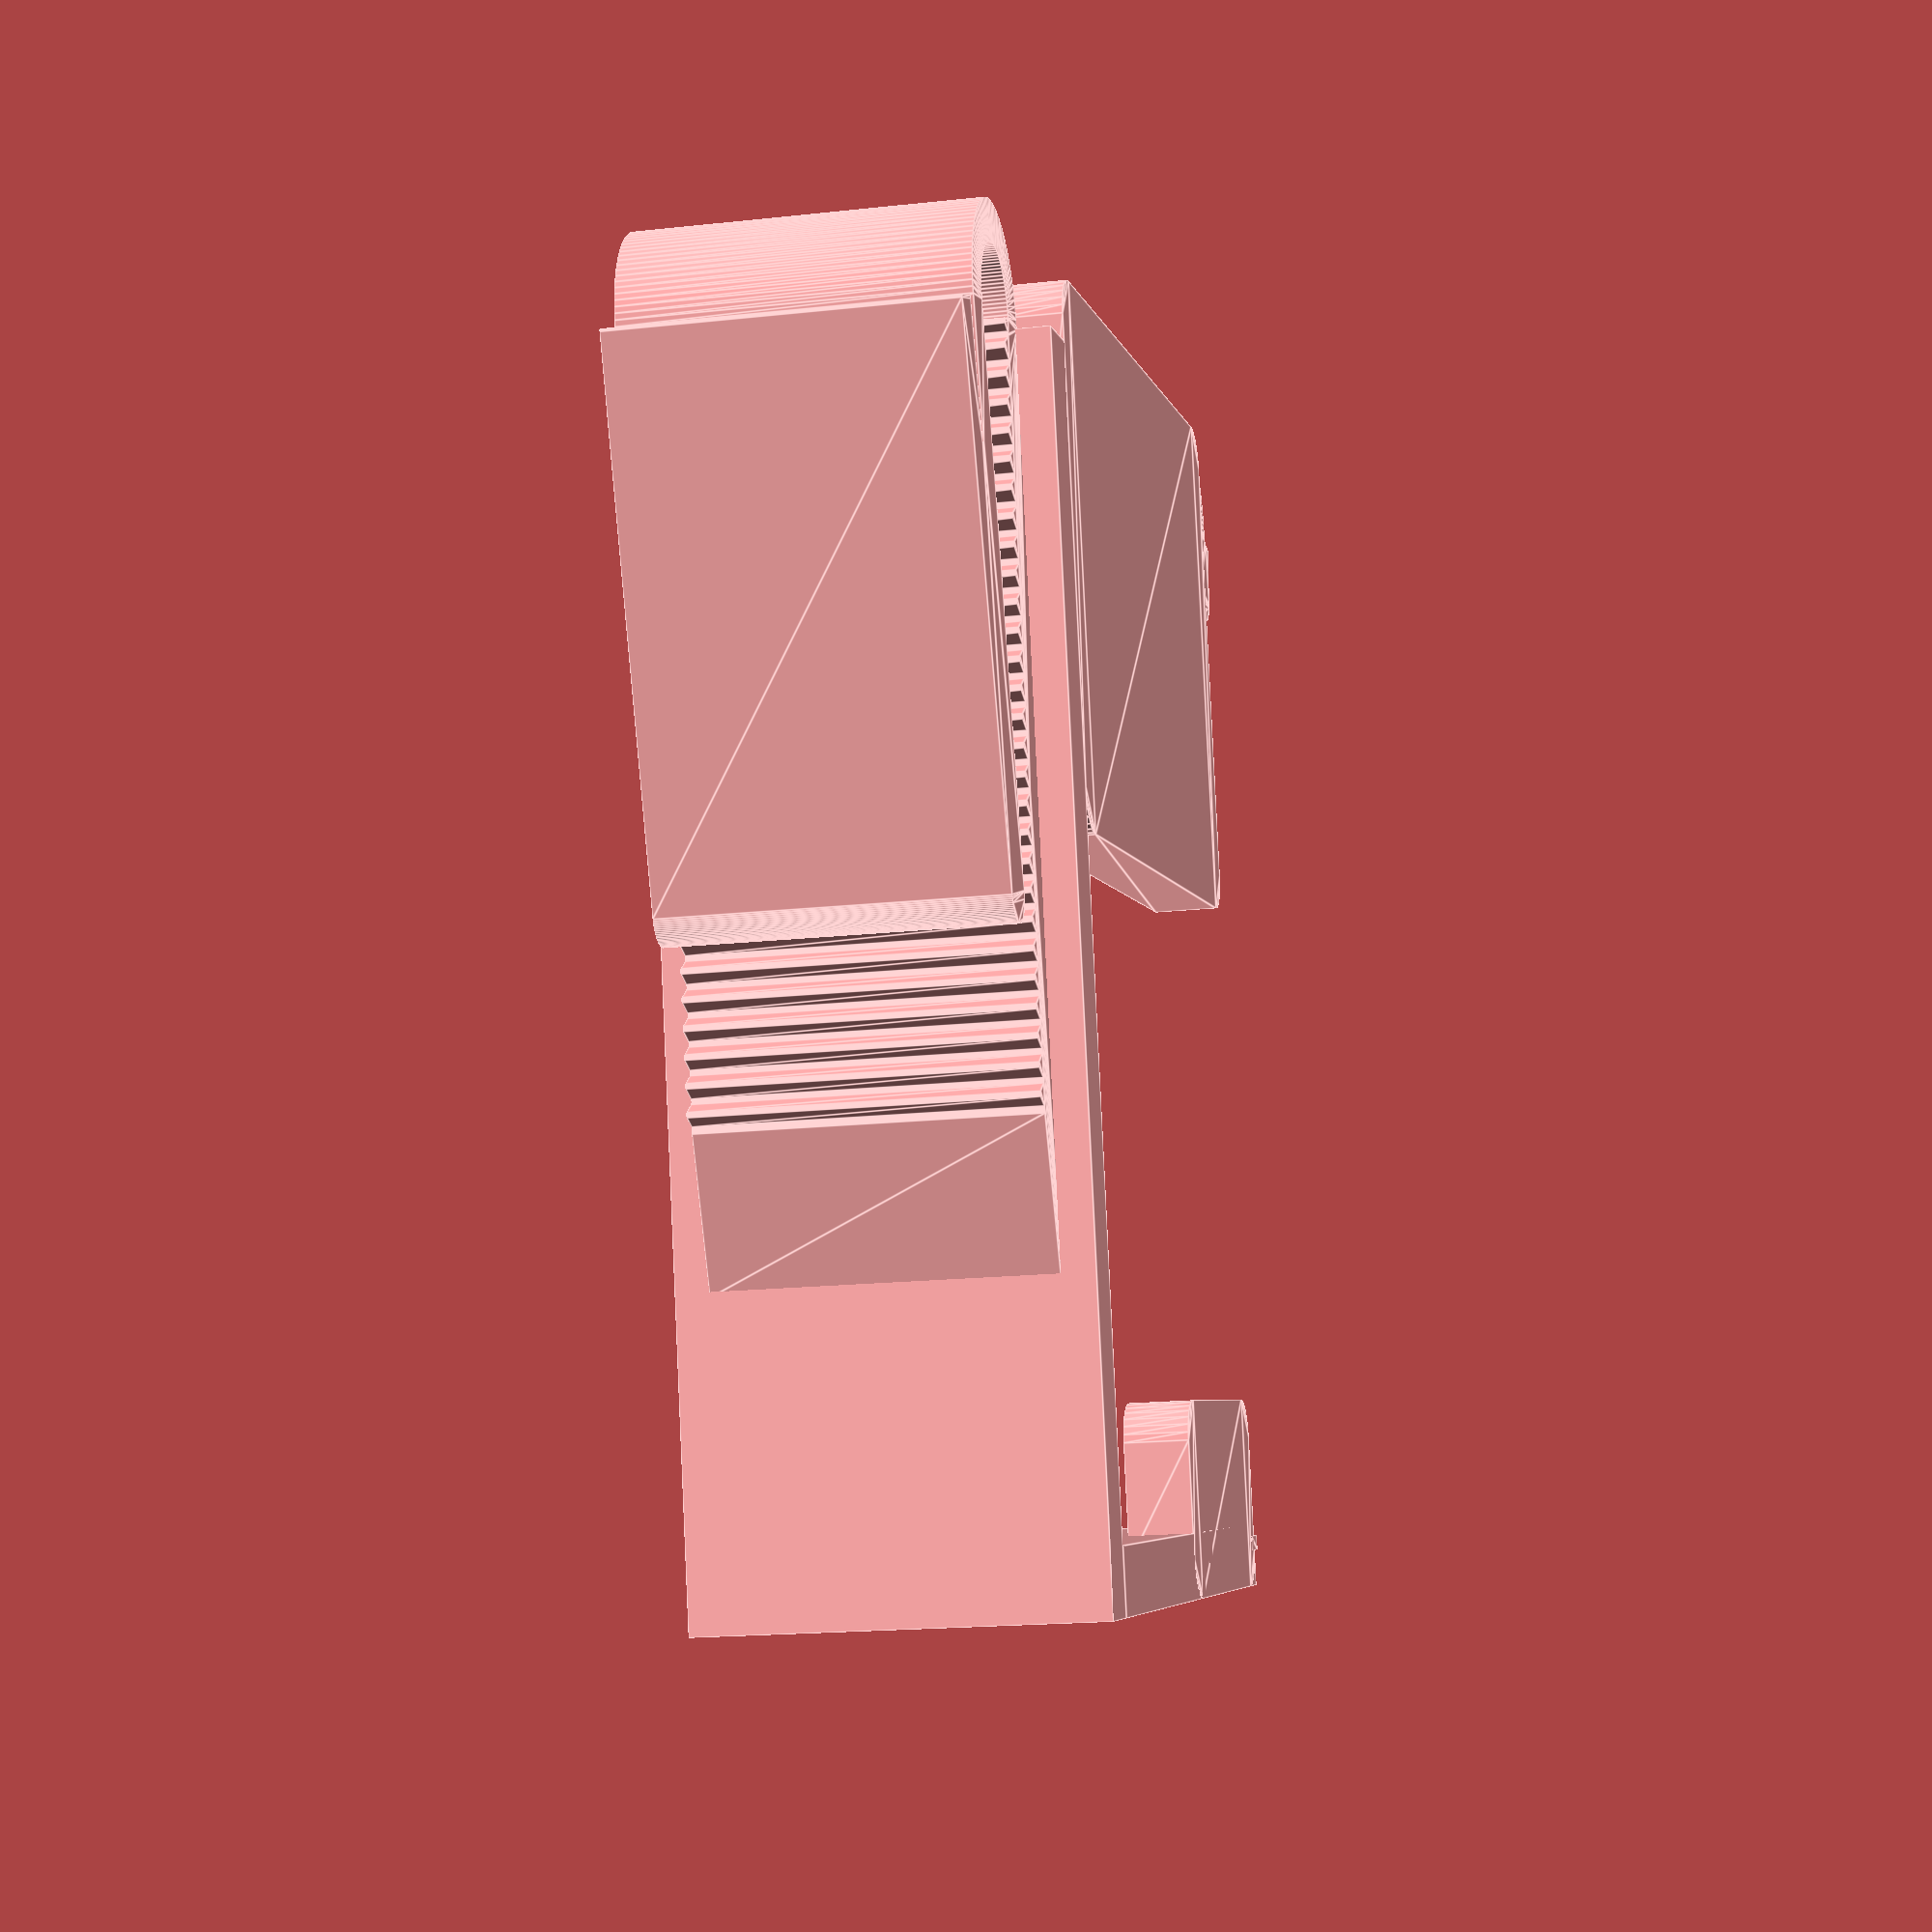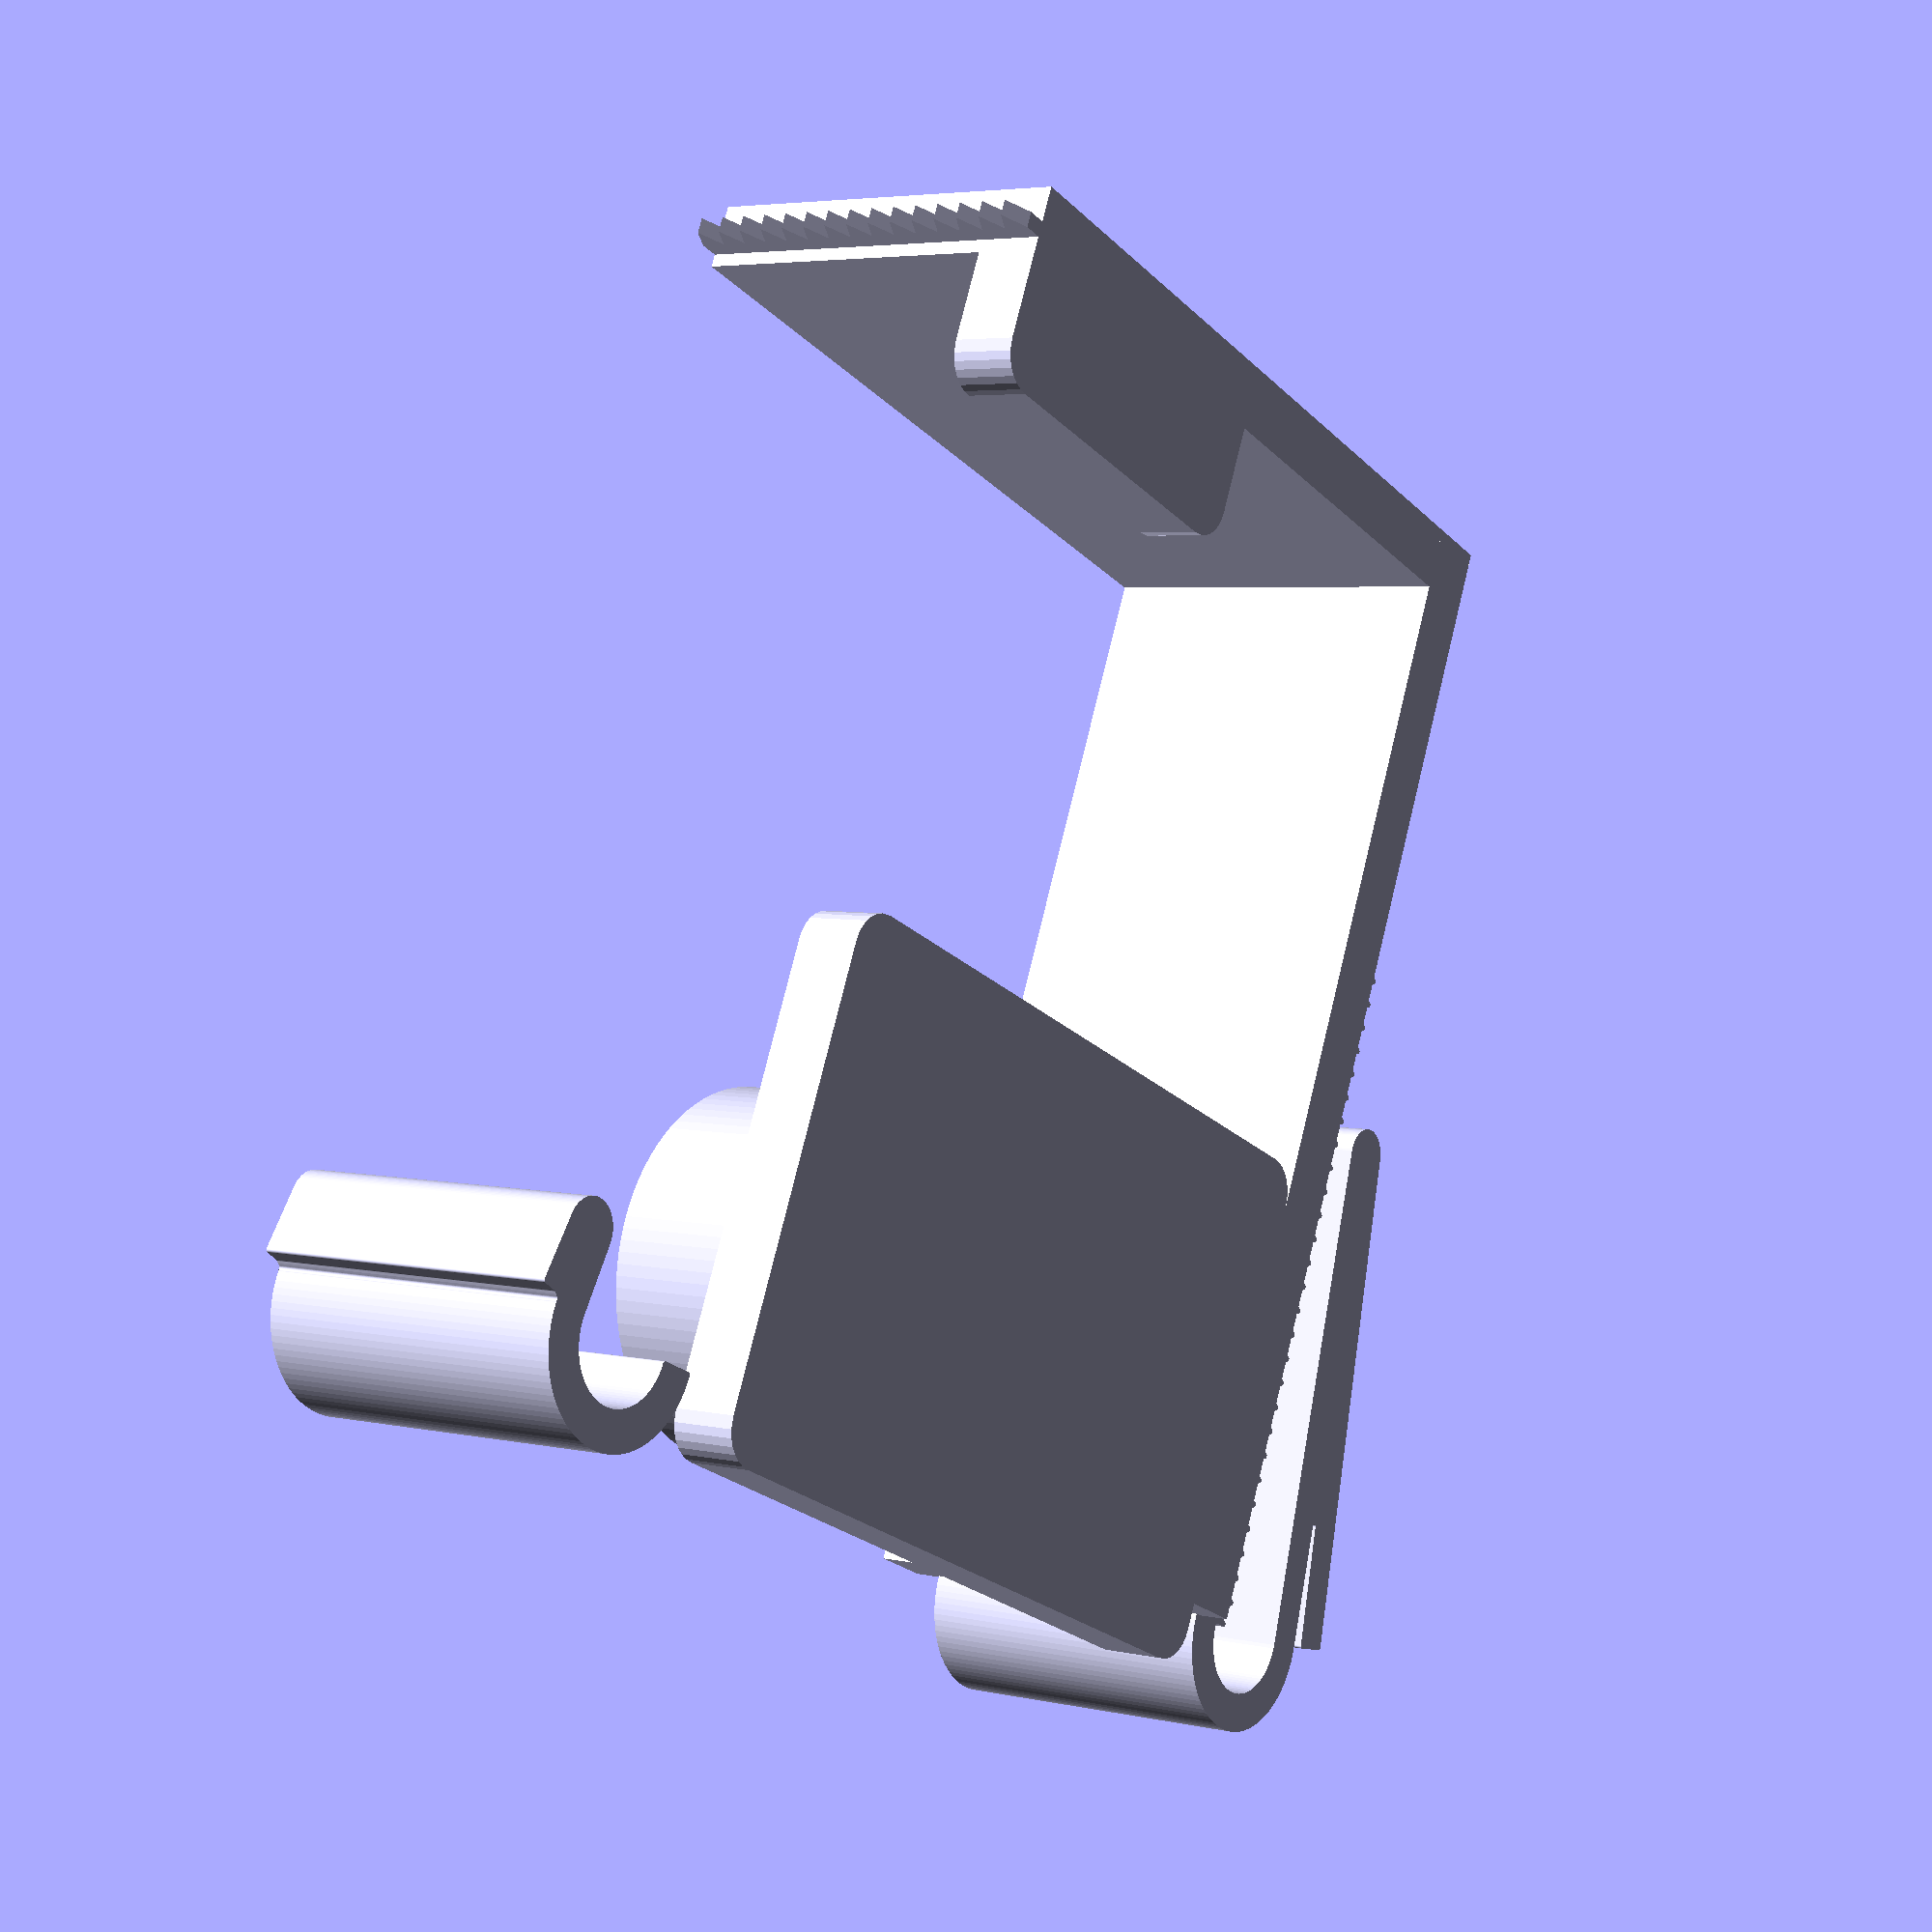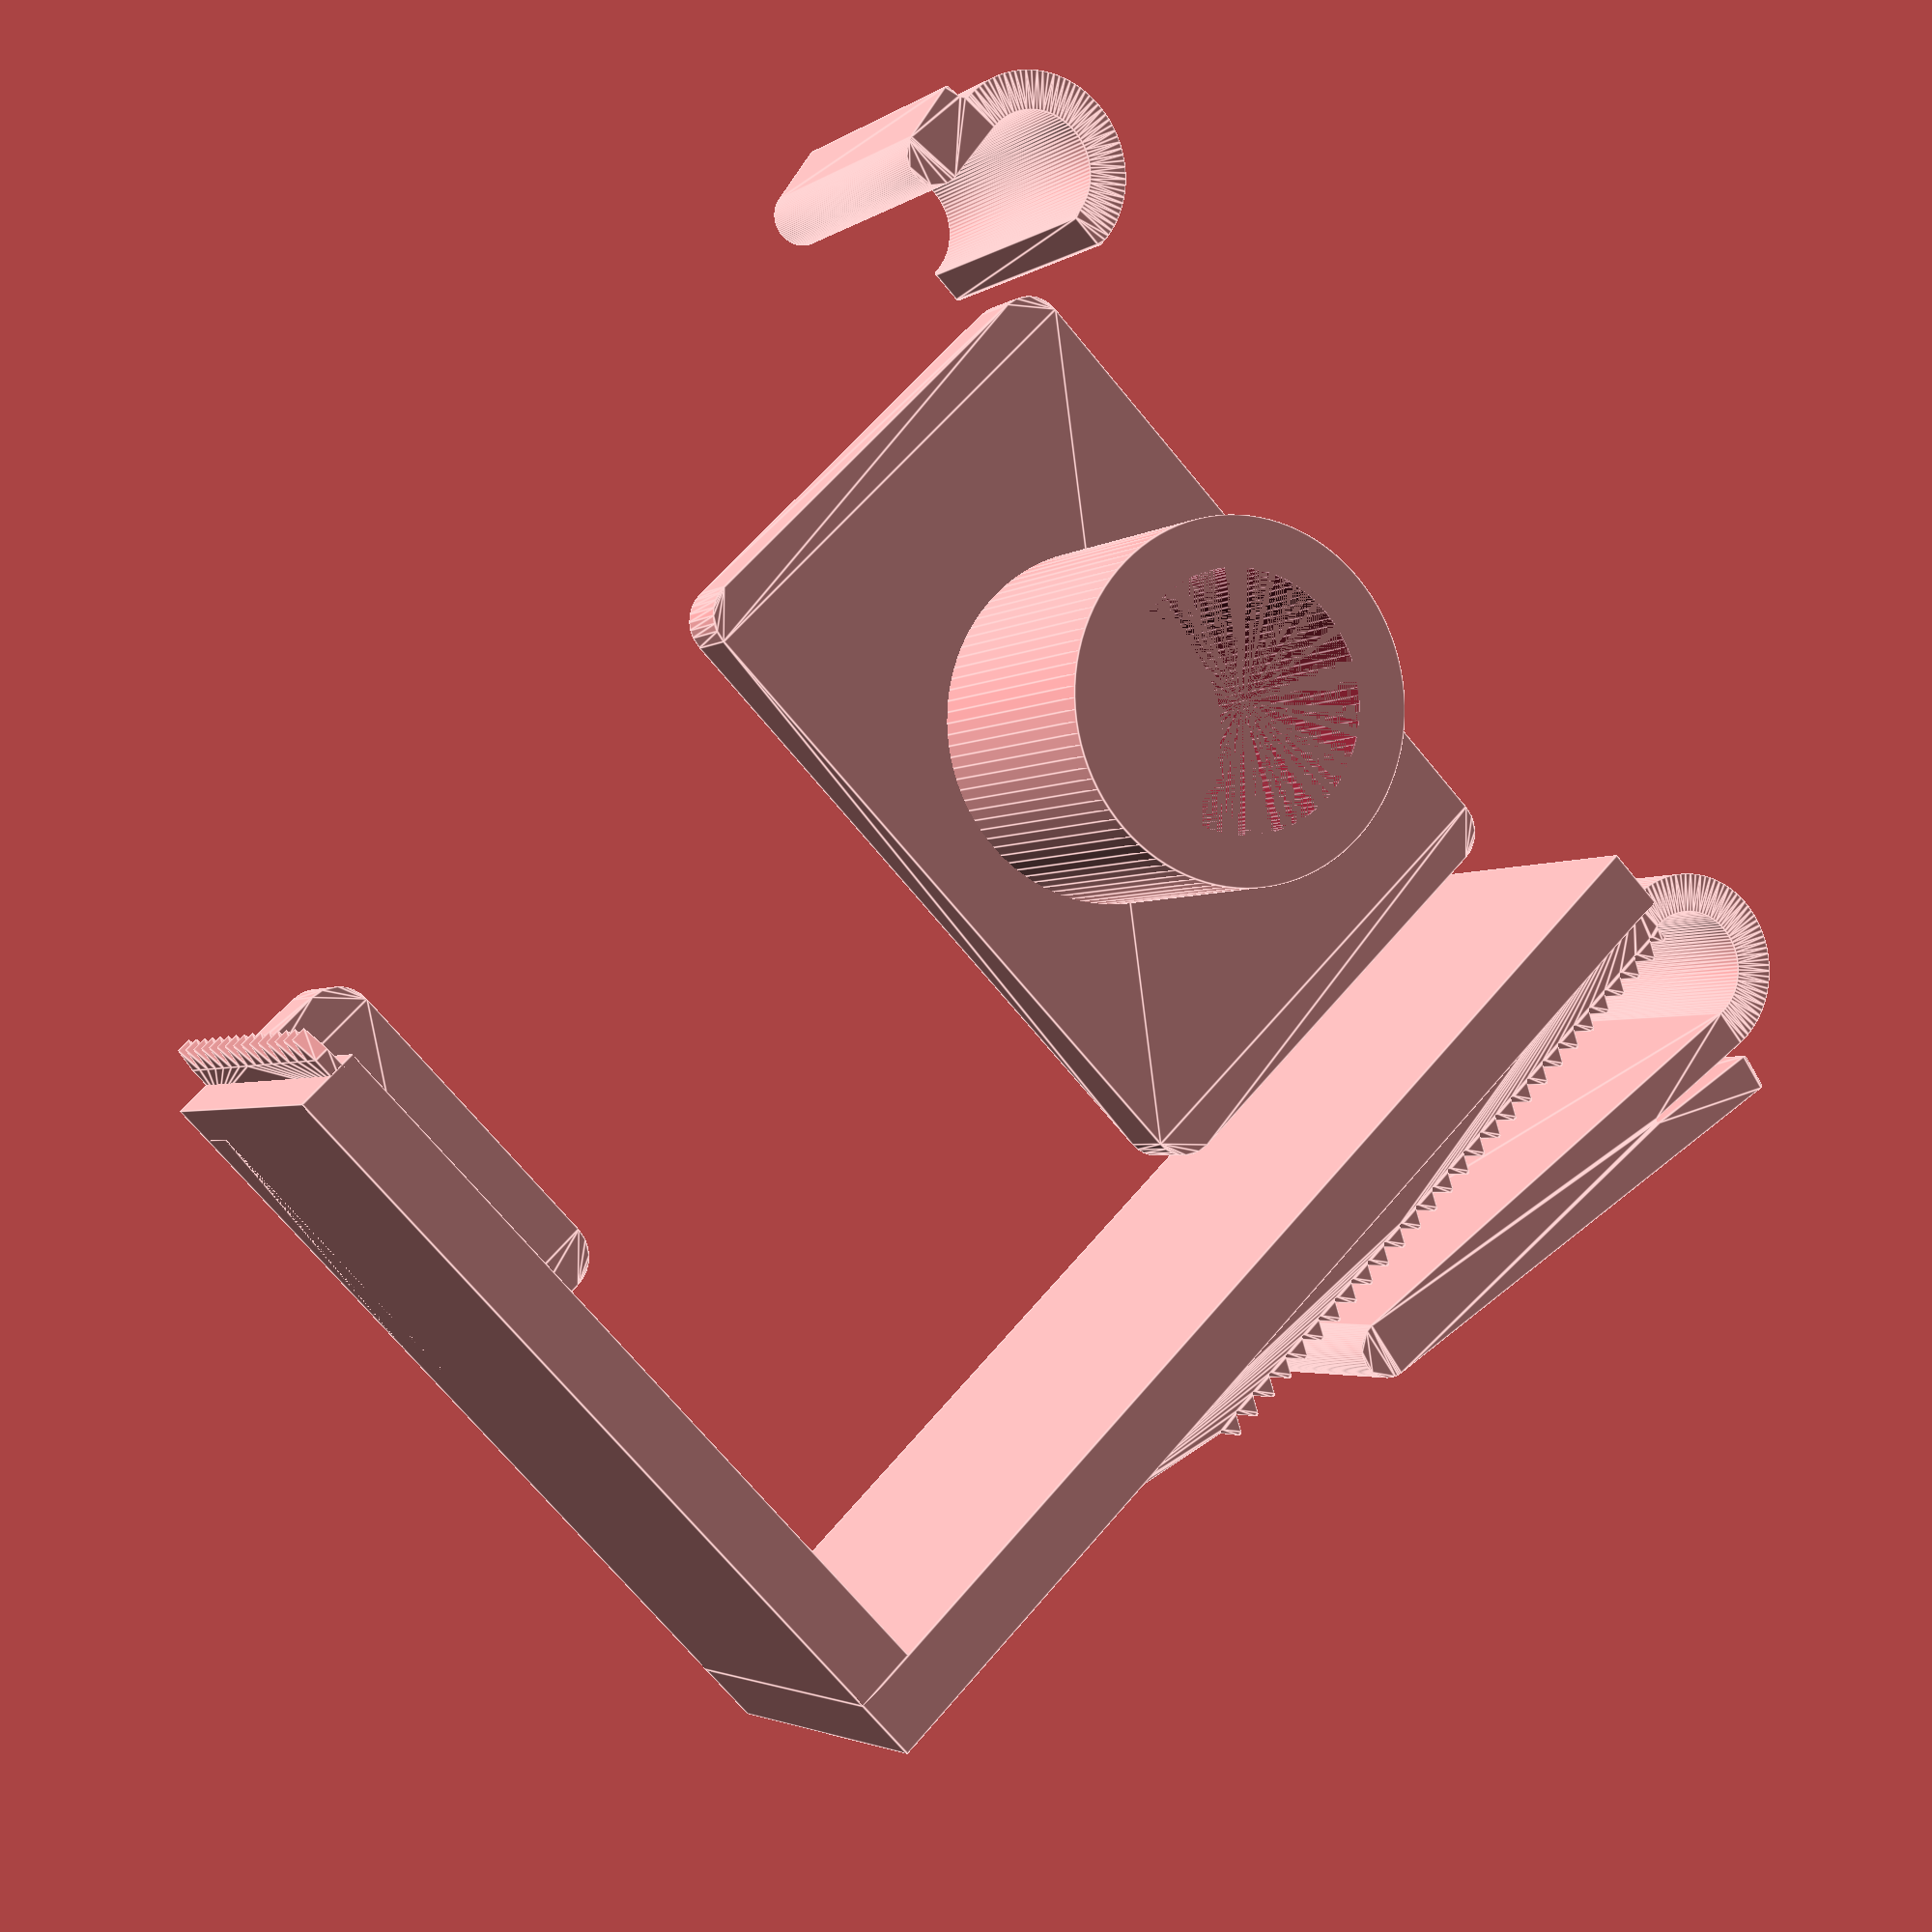
<openscad>
depth = 90;
width = 60;
height = 25;

thickness = 5;

module smooth(r=3)
{
    $fn=30;
    offset(r=r)
    offset(r=-r)
    children();
}

module fillet(r=3)
{
    $fn=30;
    offset(r=-r)
    offset(r=r)
    children();
}


//side
translate([width/2+thickness/2,0,height/2]) rotate([0,90,0]) 
        cube([height+thickness,depth,thickness], center=true);

//bottom
translate([0,100/4+5, -thickness/2]) linear_extrude(height=thickness, convexity=20) smooth() square([width,100/2-10], center=true);

//cutter
translate([0,-depth/2+thickness/2,height/2]) rotate([90,0,0]) cube([width,height+thickness,thickness], center=true);


translate([-width/4,-depth/2+height/5+thickness/2,-thickness/2]) linear_extrude(height=thickness, convexity=20) smooth() square([width/2,height/5+thickness*2], center=true);



//tape_holder
difference(){
translate([0,30,0]) cylinder(25,14.2,14.2);
translate([0,30,0]) cylinder(25,10.2,10.2);
}

//#translate([0,30,0]) cylinder(25,27.5,27.5);




//Filament Clip JTN 20200927

$fn =100;											//number of segments in a 360 degree circle
eps=0.01;											//a small number sometimes needed to make ends meet

th = 3;												//material thickness
rr = 0.2;											//rounding radius
ct = 25;												//clip thickness

//wedge
ww = 3.5;											//wedge width
wh = 13;												//wedge height

//ribbed section
rh = 55;											//ribbed section height
rd = 2;												//rib depth

//curved section
cd = 15;											//curve outer diameter
ca = 188;											//curve in degrees

//filament hole section
fh = 40;												//filament hole section length
fhr = 0;											//filament hole radius
fhs = 2;											//make the hole a bit elliptic

//hairpin turn
hd = 4.5;											//hairpin outer diameter
ha = 175;											//hairpin angle

//end
ed = 0;											//end diameter
ea = 220;											//end angle

sec = 360/$fn;	//sector size
echo("sector size:",sec,"degrees");

function ta(ra) = round(ra/sec)*sec;				//true angle to match the thickness exactly at sector ends
function cds(d) = d/cos(360/$fn/2);					//circle radius from the polygon side to side distance

module sector(a=90, r=100) {						//leave a sector of a degrees at the origin, sweeping counter clockwise with a radius of r
	b = (a==360) ? 360:a%360;						//don't take away anything if the angle is exactly 360 degrees or a multiple
	difference() {
		children();
		if (b<=270) {
			rotate(b) square(2*r);					//safely remove 90 degrees the requested angle
			if(b<90) rotate(90) square(2*r);		//remove the 2nd quadrant
			if(b<180) rotate(180) square(2*r);		//remove the 3rd quadrant
			rotate(270) square(2*r);				//remove the 4th quadrant
		}
		else {										
			difference() {							//we are in the 4th quadrant so only remove up to 360 degrees
				rotate(b) square(sqrt(2*r*r));
				square(2*r);
			}
		}
	}
}

	
module wedge(h=3, w=2) {								//draw a pointed wedge centered on x=0 and the y going to -h
	p= [[-w/2,0],[w/2,0],[-w/2,-h]];
	polygon(p);
}


module ribbed_section(h=10, d=2) {						//a ribbed segment of length h with ribs of depth d protruding every mm
v = th/2;
p = [for (a = [0:h]) [a,v],	for (a = [h:-1:0]) [a,-v-a%2*d]];
	translate([-h/2,0]) polygon(p);
	*echo(p);
}

module arc(od, a) {
	sector(ta(a)) rotate(180/$fn) difference() {		//start from the curved top and rotate it to start from the negative x-axis
		circle(d=cds(od));								//we use the polygon side to side distances for exact positioning
		circle(d=cds(od-2*th));
	}
}

module filament_hole(h=10, hr=0.8) {					//a straight segment of length h with a recess for filament of radius r in the middle
	difference() {
		union() {
			translate([0,-th/2]) circle(hr+th);
			square([h,th], center=true);
		}
		translate([0,-th/2]) scale([fhs,1]) circle(hr);
		translate([0,-(hr+th)-th/2]) square(2*(hr+th),center=true);
	}
}

module filament_clip2d() {
	rotate([0,0,-ta(ca)-180]) arc(cd,ca);											//start from the curved top and rotate it to start from the negative x-axis
	translate([-cd/2+th/2,-rh/2]) rotate(90) ribbed_section(rh,rd);					//position the ribbed section
	translate([-cd/2+ww/2,-rh]) wedge(wh,ww);										//position the tip																			
	//the rest needs to be positioned as one unit as it needs to rotate with the changing angle of the curved section on top
	rotate(-ta(ca)-180) translate([cd/2-th/2,eps]) union() {
		translate([0,-fh/2]) rotate(90)  filament_hole(fh,fhr);						//1st section with the filament hole
		translate([hd/2-th/2,-fh])  union() {										//the rest needs to rotate with the hairpin angle s well
			rotate(180) arc(hd,ha);													//the hairpin angle
			rotate(-180-ta(-ha)) union() {
				translate([hd/2-th/2,fh/2-eps]) rotate(-90) filament_hole(fh,fhr);	//the other side of the filament hole
				translate([hd/2-th+ed/2,fh-eps]) rotate(-ta(ea)-180)arc(ed,ea);		//the curved "handle"
			}
		}
	}	
}

module cutter() {
	rotate([0,0,-ta(ca)-180]) arc(cd,ca);											//start from the curved top and rotate it to start from the negative x-axis
				//position the ribbed section
										//position the tip																			
	//the rest needs to be positioned as one unit as it needs to rotate with the changing angle of the curved section on top
	rotate(-ta(ca)-180) translate([cd/2-th/2,eps]) union() {
		translate([0,-5/2]) rotate(90)  filament_hole(5,fhr);						//1st section with the filament hole
		translate([hd/2-th/2,-5])  union() {										//the rest needs to rotate with the hairpin angle s well
			rotate(180) arc(hd,ha);													//the hairpin angle
			rotate(-180-ta(-ha)) union() {
				translate([hd/2-th/2,5/2-eps]) rotate(-90) filament_hole(5,fhr);	//the other side of the filament hole
				translate([hd/2-th+ed/2,5-eps]) rotate(-ta(ea)-180)arc(ed,ea);		//the curved "handle"
			}
		}
	}	
}

translate([42,45,0])
linear_extrude(height=ct, convexity=20) 
	offset(-rr) offset(rr) offset(rr) offset(-rr) filament_clip2d();

    
	translate([-width/2,-depth/2+4,height/2]) rotate([90,90]) linear_extrude(height=1.2, convexity=20) ribbed_section(height+thickness,rd);	

    
translate([-40,45,25])  rotate([0,180,0]) 
linear_extrude(height=ct, convexity=20) 
	offset(-rr) offset(rr) offset(rr) offset(-rr) cutter();







</openscad>
<views>
elev=197.8 azim=192.5 roll=77.7 proj=p view=edges
elev=355.8 azim=156.5 roll=126.4 proj=p view=solid
elev=182.7 azim=225.5 roll=205.2 proj=p view=edges
</views>
